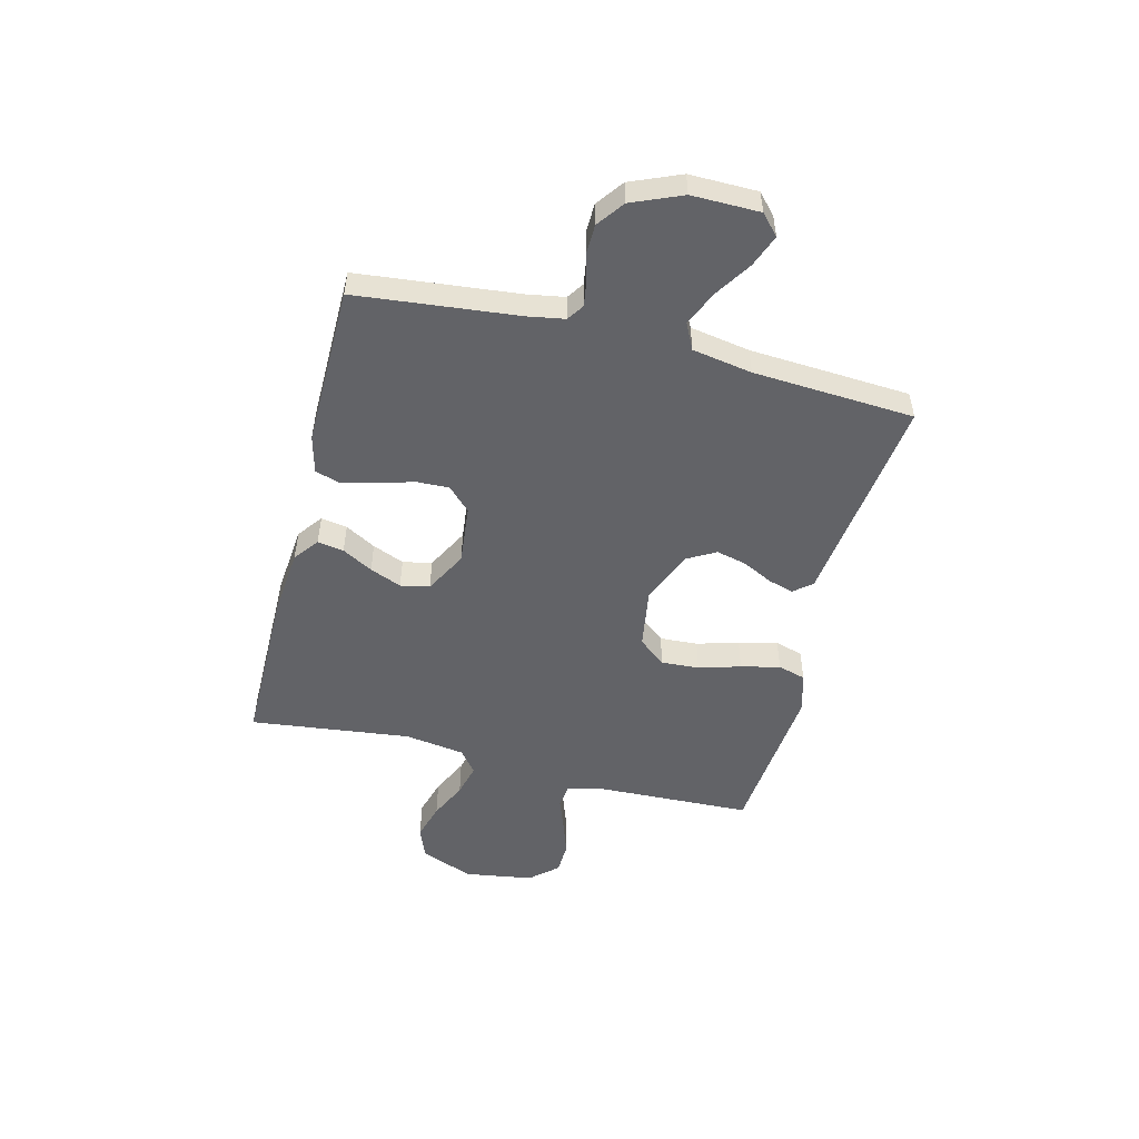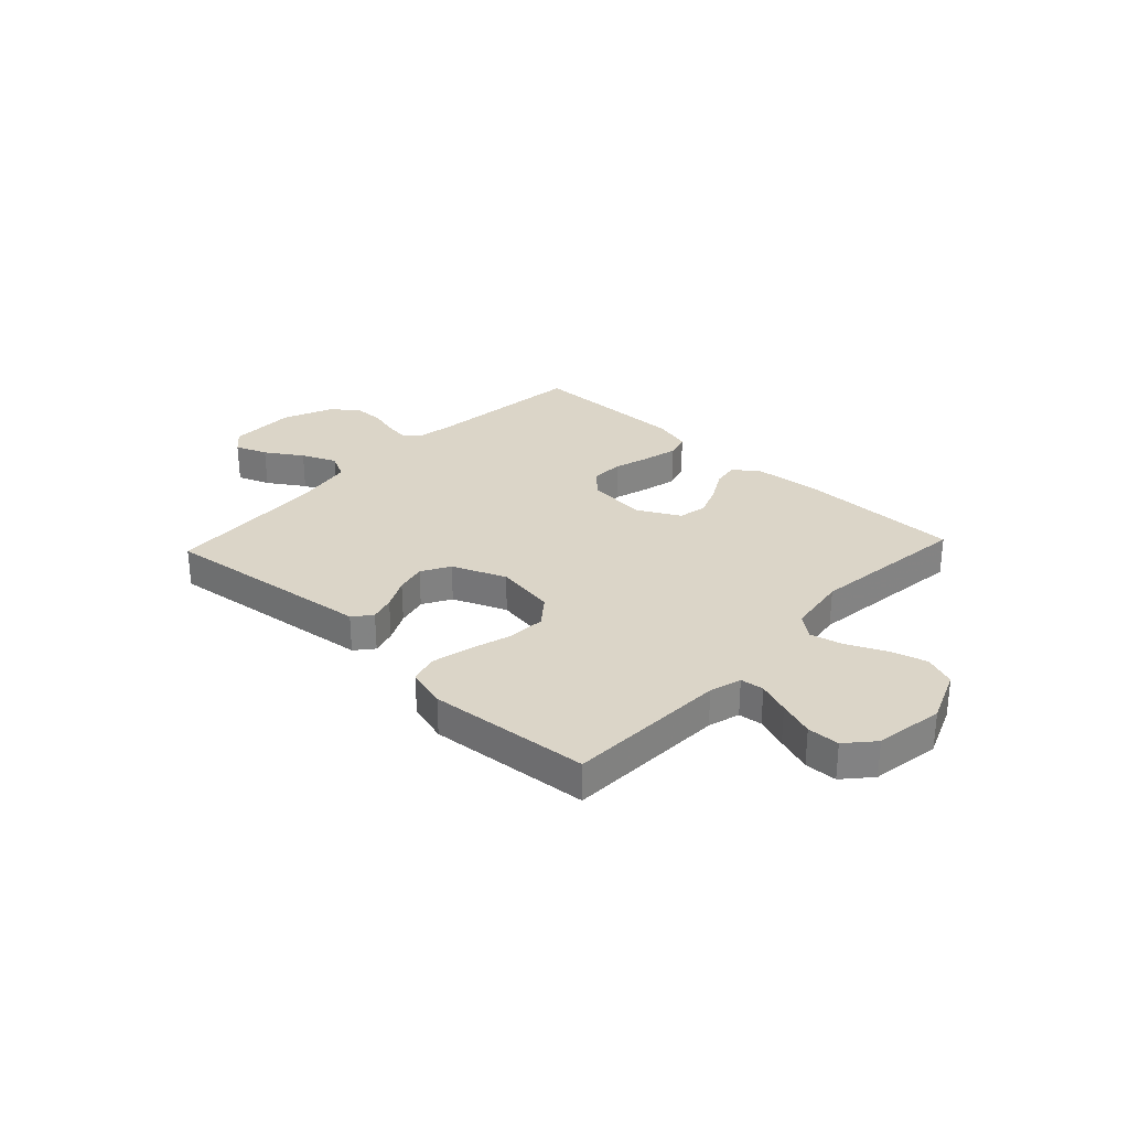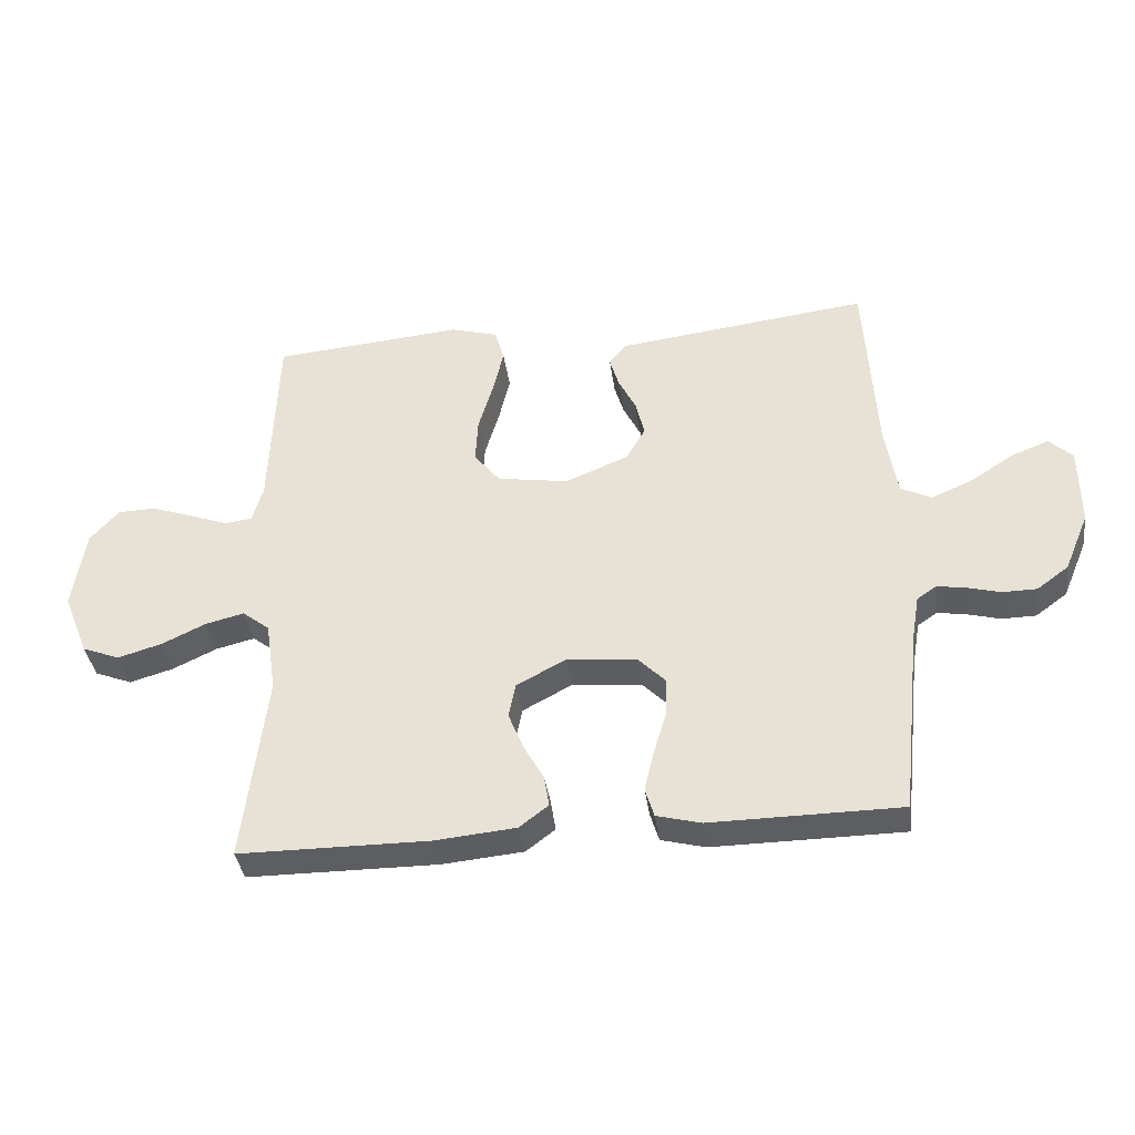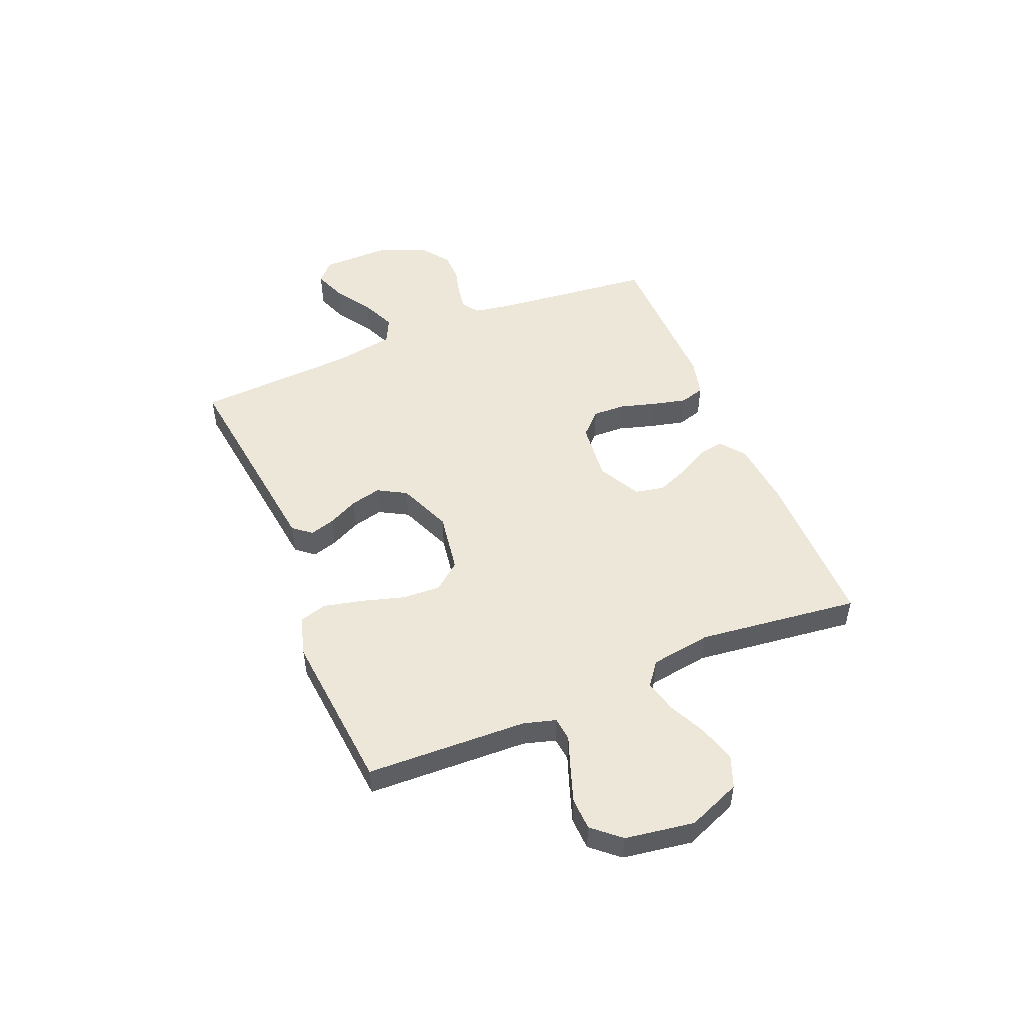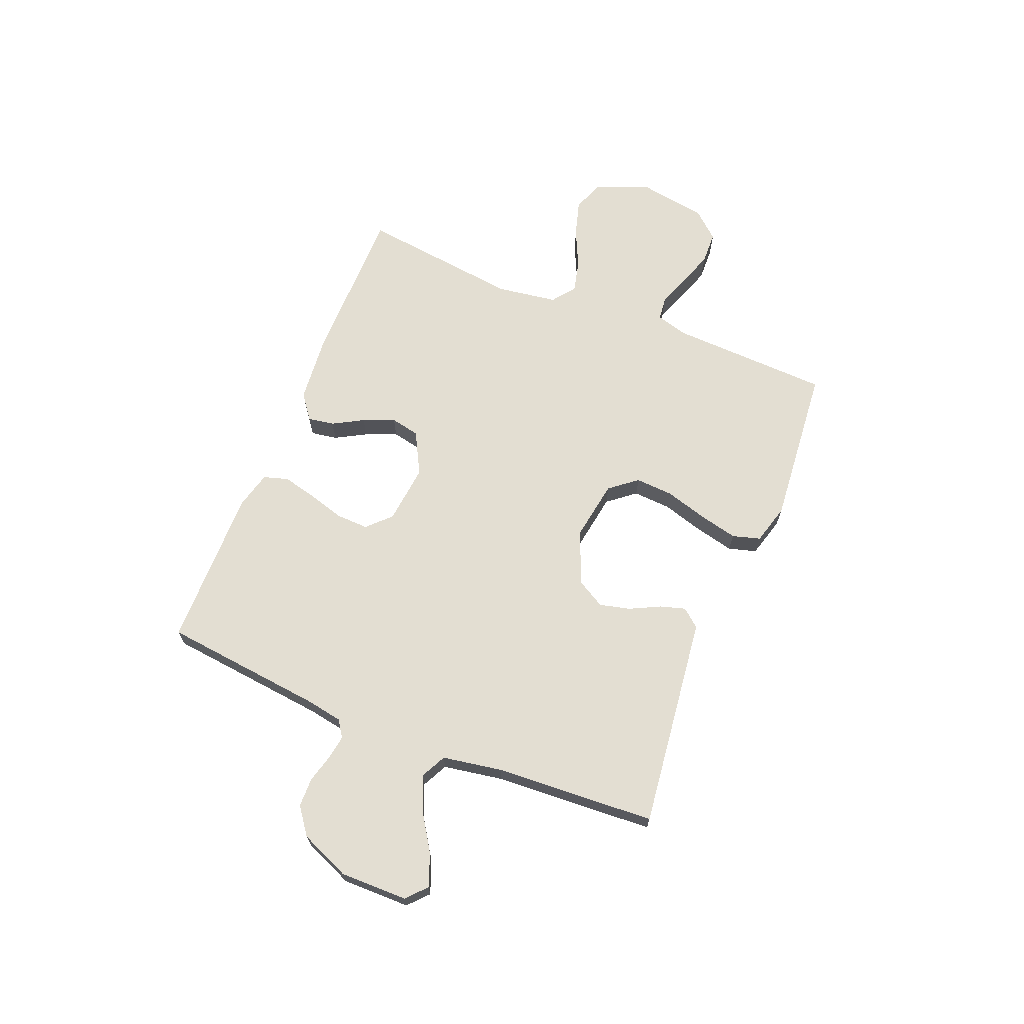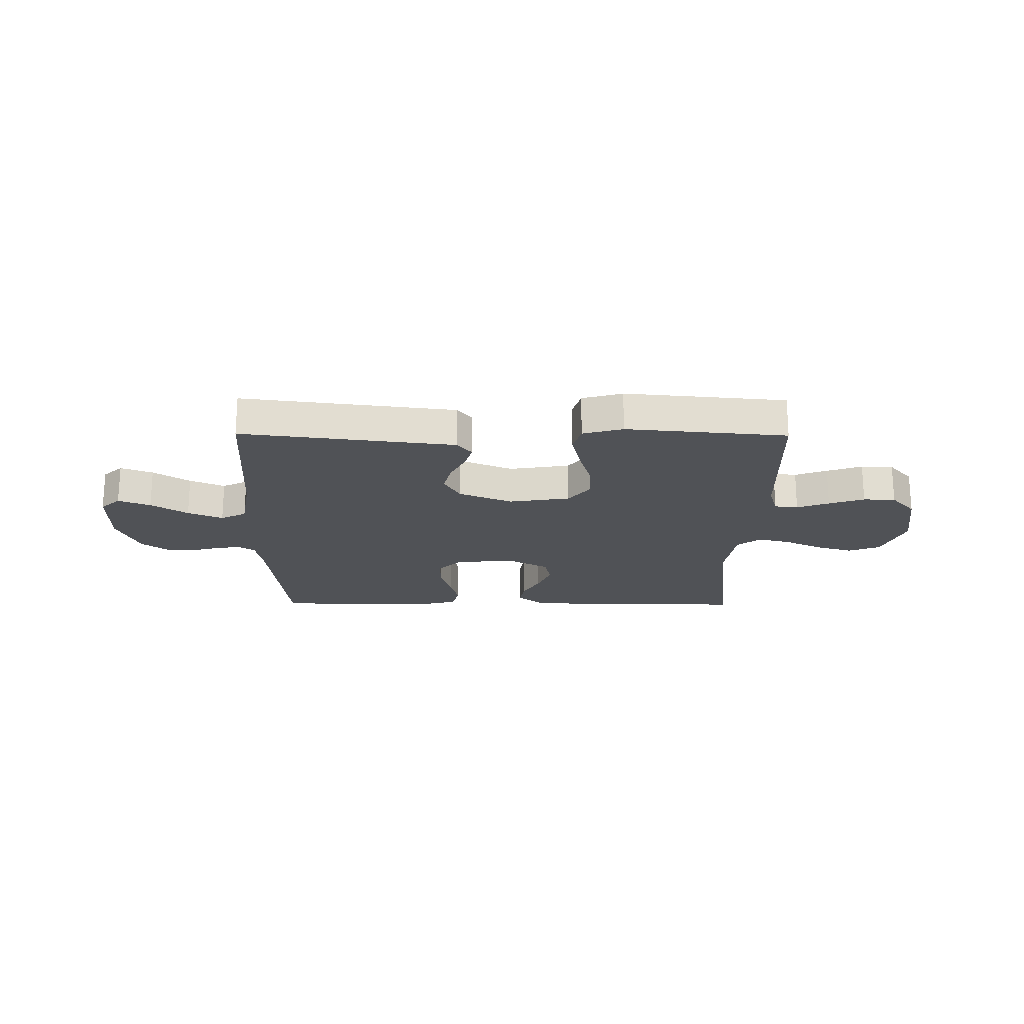
<metadata>
{"format":"obj","ext":"obj","renderer":"f3d","projection":"perspective","resolution":1024,"background":"white","views":[{"elev":-51.0,"azim":-104.2,"up":"+Y"},{"elev":29.5,"azim":43.2,"up":"+Y"},{"elev":-37.3,"azim":-172.3,"up":"+Z"},{"elev":50.2,"azim":67.4,"up":"+Y"},{"elev":67.4,"azim":-67.9,"up":"+Y"},{"elev":-20.7,"azim":-0.5,"up":"+Y"}]}
</metadata>
<code>
v 0.5 0.07 -0.5
v 0.2 0.07 -0.501
v 0.072 0.07 -0.489
v 0.026 0.07 -0.454
v 0.034 0.07 -0.405
v 0.066 0.07 -0.348
v 0.09 0.07 -0.289
v 0.079 0.07 -0.235
v 0 0.07 -0.193
v -0.111 0.07 -0.205
v -0.153 0.07 -0.247
v -0.151 0.07 -0.308
v -0.131 0.07 -0.376
v -0.116 0.07 -0.439
v -0.13 0.07 -0.485
v -0.2 0.07 -0.503
v -0.5 0.07 -0.5
v -0.532 0.07 -0.2
v -0.544 0.07 -0.131
v -0.575 0.07 -0.11
v -0.62 0.07 -0.117
v -0.673 0.07 -0.131
v -0.727 0.07 -0.13
v -0.777 0.07 -0.093
v -0.816 0.07 0
v -0.815 0.07 0.126
v -0.778 0.07 0.16
v -0.718 0.07 0.137
v -0.65 0.07 0.093
v -0.585 0.07 0.065
v -0.537 0.07 0.089
v -0.518 0.07 0.2
v -0.5 0.07 0.5
v -0.2 0.07 0.463
v -0.102 0.07 0.451
v -0.074 0.07 0.417
v -0.088 0.07 0.37
v -0.116 0.07 0.314
v -0.13 0.07 0.257
v -0.1 0.07 0.204
v 0 0.07 0.163
v 0.113 0.07 0.181
v 0.154 0.07 0.232
v 0.15 0.07 0.303
v 0.127 0.07 0.381
v 0.11 0.07 0.454
v 0.125 0.07 0.506
v 0.2 0.07 0.527
v 0.5 0.07 0.5
v 0.511 0.07 0.2
v 0.528 0.07 0.141
v 0.572 0.07 0.136
v 0.632 0.07 0.158
v 0.698 0.07 0.181
v 0.758 0.07 0.179
v 0.803 0.07 0.128
v 0.823 0.07 0
v 0.783 0.07 -0.099
v 0.724 0.07 -0.122
v 0.655 0.07 -0.102
v 0.585 0.07 -0.069
v 0.524 0.07 -0.054
v 0.481 0.07 -0.087
v 0.464 0.07 -0.2
v 0.5 0 -0.5
v 0.2 0 -0.501
v 0.072 0 -0.489
v 0.026 0 -0.454
v 0.034 0 -0.405
v 0.066 0 -0.348
v 0.09 0 -0.289
v 0.079 0 -0.235
v 0 0 -0.193
v -0.111 0 -0.205
v -0.153 0 -0.247
v -0.151 0 -0.308
v -0.131 0 -0.376
v -0.116 0 -0.439
v -0.13 0 -0.485
v -0.2 0 -0.503
v -0.5 0 -0.5
v -0.532 0 -0.2
v -0.544 0 -0.131
v -0.575 0 -0.11
v -0.62 0 -0.117
v -0.673 0 -0.131
v -0.727 0 -0.13
v -0.777 0 -0.093
v -0.816 0 0
v -0.815 0 0.126
v -0.778 0 0.16
v -0.718 0 0.137
v -0.65 0 0.093
v -0.585 0 0.065
v -0.537 0 0.089
v -0.518 0 0.2
v -0.5 0 0.5
v -0.2 0 0.463
v -0.102 0 0.451
v -0.074 0 0.417
v -0.088 0 0.37
v -0.116 0 0.314
v -0.13 0 0.257
v -0.1 0 0.204
v 0 0 0.163
v 0.113 0 0.181
v 0.154 0 0.232
v 0.15 0 0.303
v 0.127 0 0.381
v 0.11 0 0.454
v 0.125 0 0.506
v 0.2 0 0.527
v 0.5 0 0.5
v 0.511 0 0.2
v 0.528 0 0.141
v 0.572 0 0.136
v 0.632 0 0.158
v 0.698 0 0.181
v 0.758 0 0.179
v 0.803 0 0.128
v 0.823 0 0
v 0.783 0 -0.099
v 0.724 0 -0.122
v 0.655 0 -0.102
v 0.585 0 -0.069
v 0.524 0 -0.054
v 0.481 0 -0.087
v 0.464 0 -0.2
f 59 60 61
f 58 59 61
f 57 58 61
f 56 57 61
f 55 56 61
f 54 55 61
f 53 54 61
f 52 53 61
f 51 52 61 62
f 50 51 62 63
f 50 63 64
f 49 50 64
f 48 49 64
f 47 48 64
f 46 47 64
f 45 46 64
f 44 45 64
f 36 37 38
f 35 36 38
f 34 35 38
f 34 38 39
f 33 34 39
f 32 33 39
f 31 32 39 40
f 27 28 29
f 26 27 29
f 25 26 29
f 24 25 29
f 23 24 29
f 22 23 29
f 21 22 29
f 20 21 29 30
f 31 40 41
f 30 31 41
f 20 30 41
f 19 20 41
f 16 17 18
f 15 16 18
f 14 15 18
f 13 14 18
f 12 13 18
f 4 5 6
f 3 4 6
f 2 3 6
f 1 2 6
f 64 1 6
f 64 6 7
f 43 44 64
f 64 7 8
f 43 64 8
f 42 43 8
f 41 42 8 9
f 19 41 9 10
f 11 12 18 19
f 10 11 19
f 125 124 123
f 125 123 122
f 125 122 121
f 125 121 120
f 125 120 119
f 125 119 118
f 125 118 117
f 125 117 116
f 126 125 116 115
f 127 126 115 114
f 128 127 114
f 128 114 113
f 128 113 112
f 128 112 111
f 128 111 110
f 128 110 109
f 128 109 108
f 102 101 100
f 102 100 99
f 102 99 98
f 103 102 98
f 103 98 97
f 103 97 96
f 104 103 96 95
f 93 92 91
f 93 91 90
f 93 90 89
f 93 89 88
f 93 88 87
f 93 87 86
f 93 86 85
f 94 93 85 84
f 105 104 95
f 105 95 94
f 105 94 84
f 105 84 83
f 82 81 80
f 82 80 79
f 82 79 78
f 82 78 77
f 82 77 76
f 70 69 68
f 70 68 67
f 70 67 66
f 70 66 65
f 70 65 128
f 71 70 128
f 128 108 107
f 72 71 128
f 72 128 107
f 72 107 106
f 73 72 106 105
f 74 73 105 83
f 83 82 76 75
f 83 75 74
f 1 65 66 2
f 2 66 67 3
f 3 67 68 4
f 4 68 69 5
f 5 69 70 6
f 6 70 71 7
f 7 71 72 8
f 8 72 73 9
f 9 73 74 10
f 10 74 75 11
f 11 75 76 12
f 12 76 77 13
f 13 77 78 14
f 14 78 79 15
f 15 79 80 16
f 16 80 81 17
f 17 81 82 18
f 18 82 83 19
f 19 83 84 20
f 20 84 85 21
f 21 85 86 22
f 22 86 87 23
f 23 87 88 24
f 24 88 89 25
f 25 89 90 26
f 26 90 91 27
f 27 91 92 28
f 28 92 93 29
f 29 93 94 30
f 30 94 95 31
f 31 95 96 32
f 32 96 97 33
f 33 97 98 34
f 34 98 99 35
f 35 99 100 36
f 36 100 101 37
f 37 101 102 38
f 38 102 103 39
f 39 103 104 40
f 40 104 105 41
f 41 105 106 42
f 42 106 107 43
f 43 107 108 44
f 44 108 109 45
f 45 109 110 46
f 46 110 111 47
f 47 111 112 48
f 48 112 113 49
f 49 113 114 50
f 50 114 115 51
f 51 115 116 52
f 52 116 117 53
f 53 117 118 54
f 54 118 119 55
f 55 119 120 56
f 56 120 121 57
f 57 121 122 58
f 58 122 123 59
f 59 123 124 60
f 60 124 125 61
f 61 125 126 62
f 62 126 127 63
f 63 127 128 64
f 64 128 65 1

</code>
